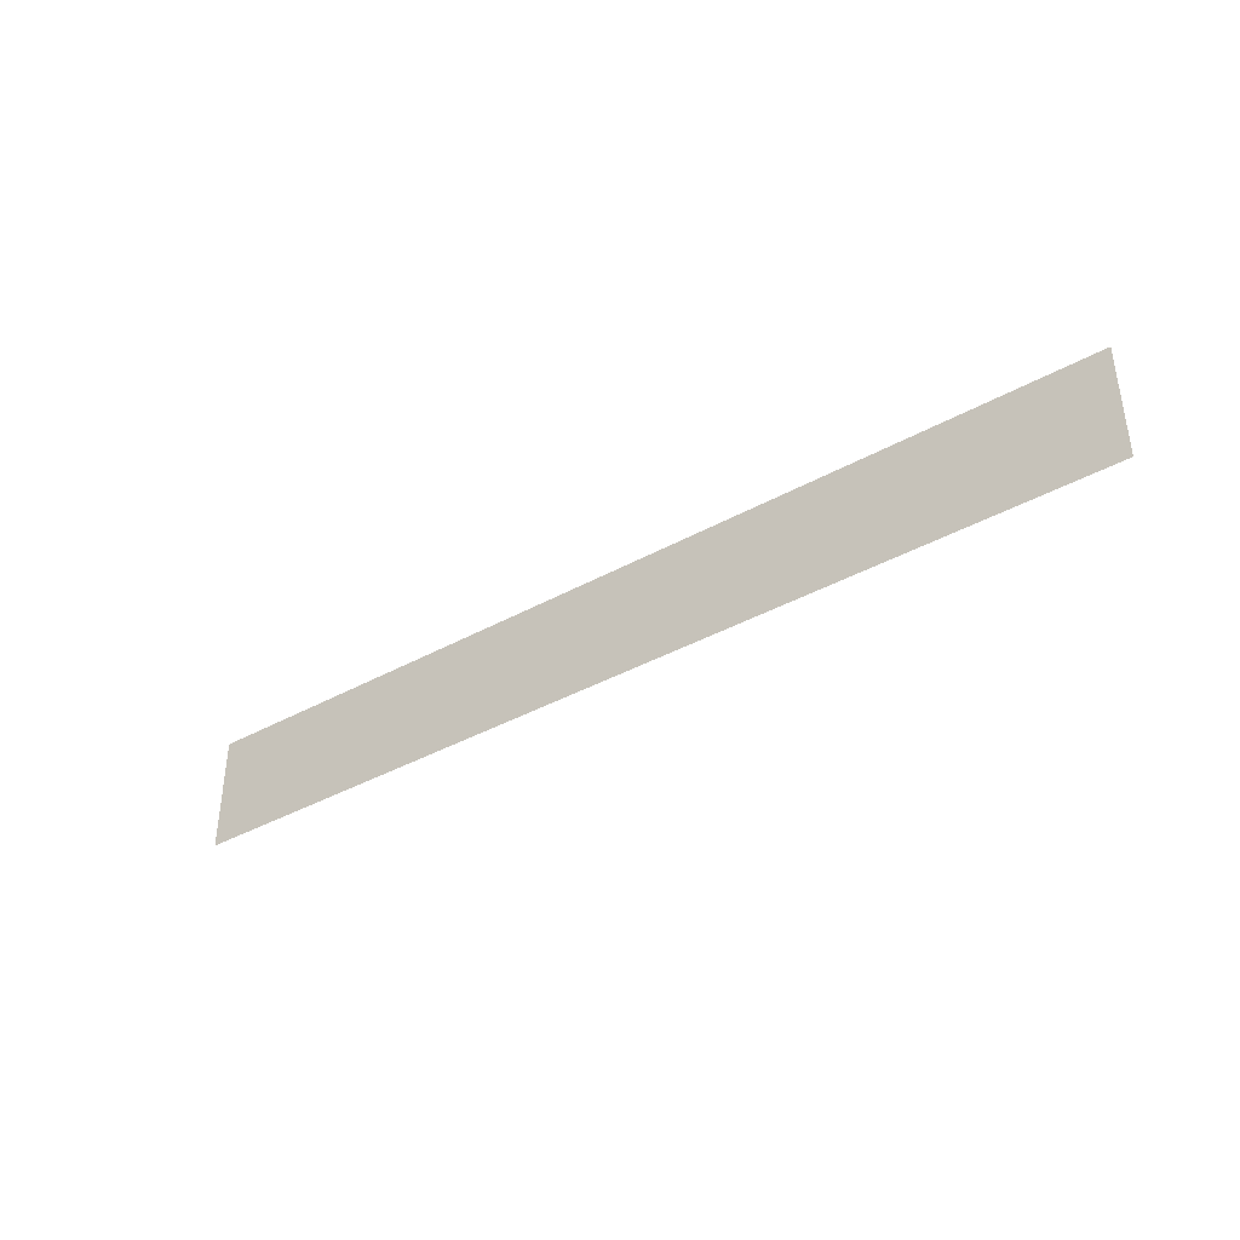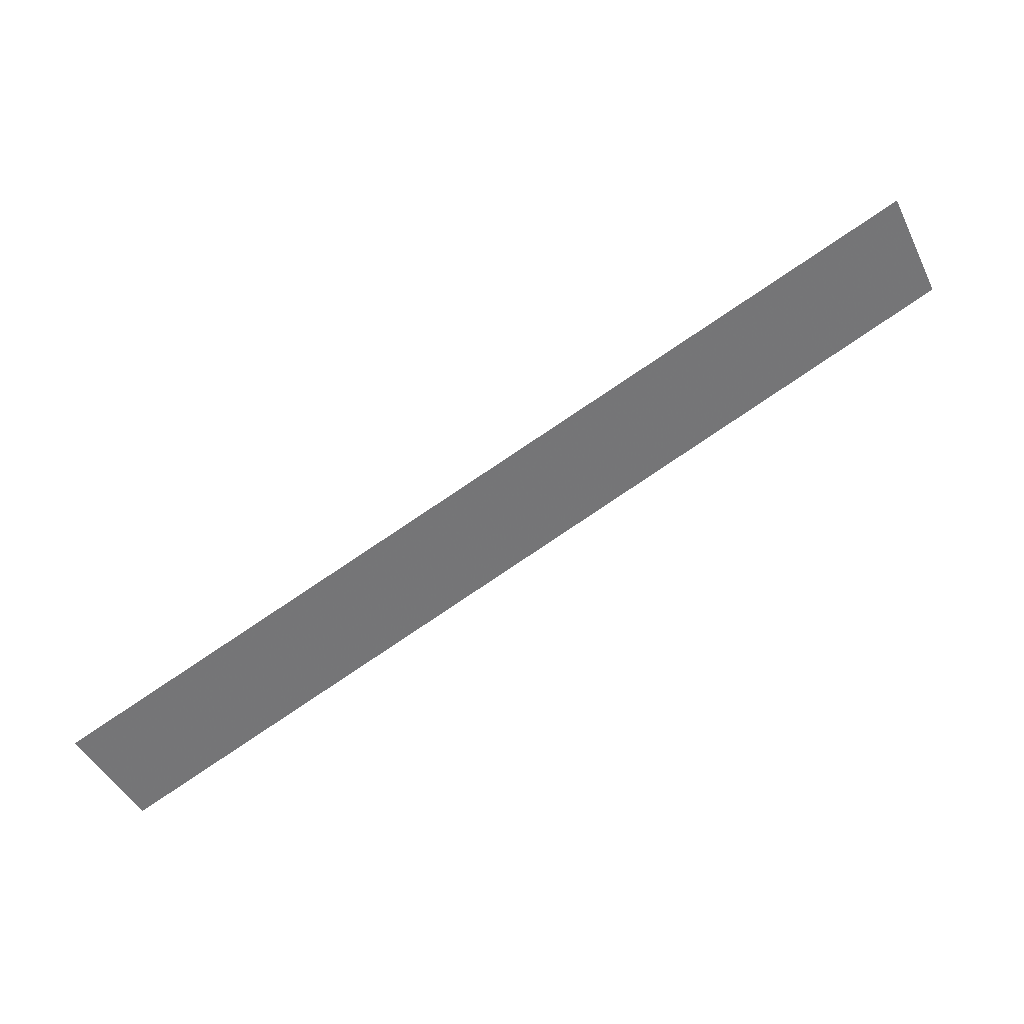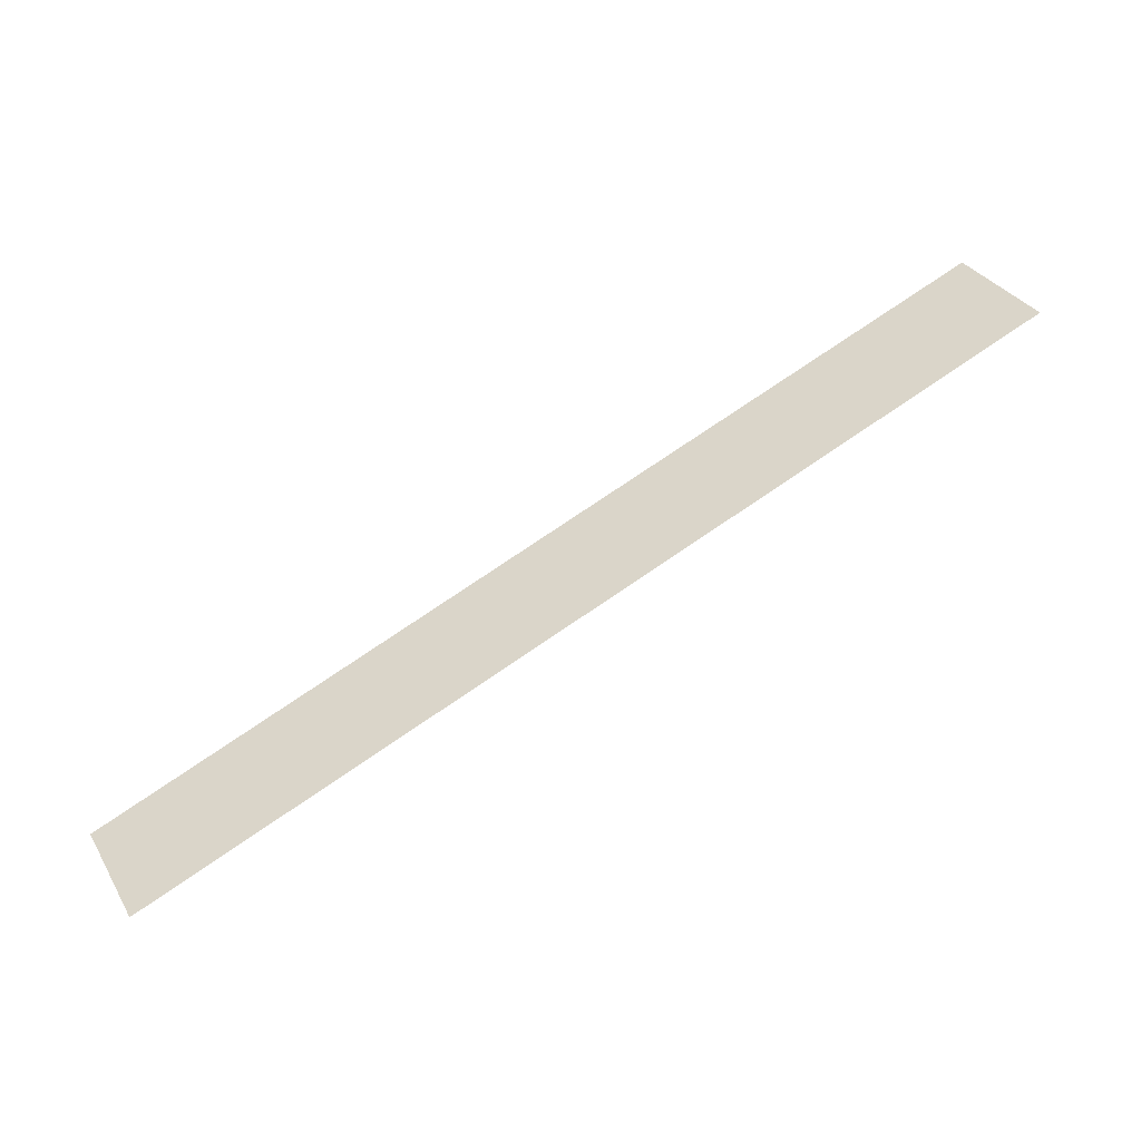
<metadata>
{"format":"obj","ext":"obj","renderer":"f3d","projection":"perspective","resolution":1024,"background":"white","views":[{"elev":-38.5,"azim":12.6,"up":"+Y"},{"elev":-45.8,"azim":25.4,"up":"+Z"},{"elev":33.0,"azim":-26.5,"up":"+Z"}]}
</metadata>
<code>
v 4822 115.2 -2668
v 4916 115.2 -2629
v 4916 128 -2629
v 4822 115.2 -2668
v 4916 128 -2629
v 4822 128 -2668
f 1 2 3
f 4 5 6

</code>
